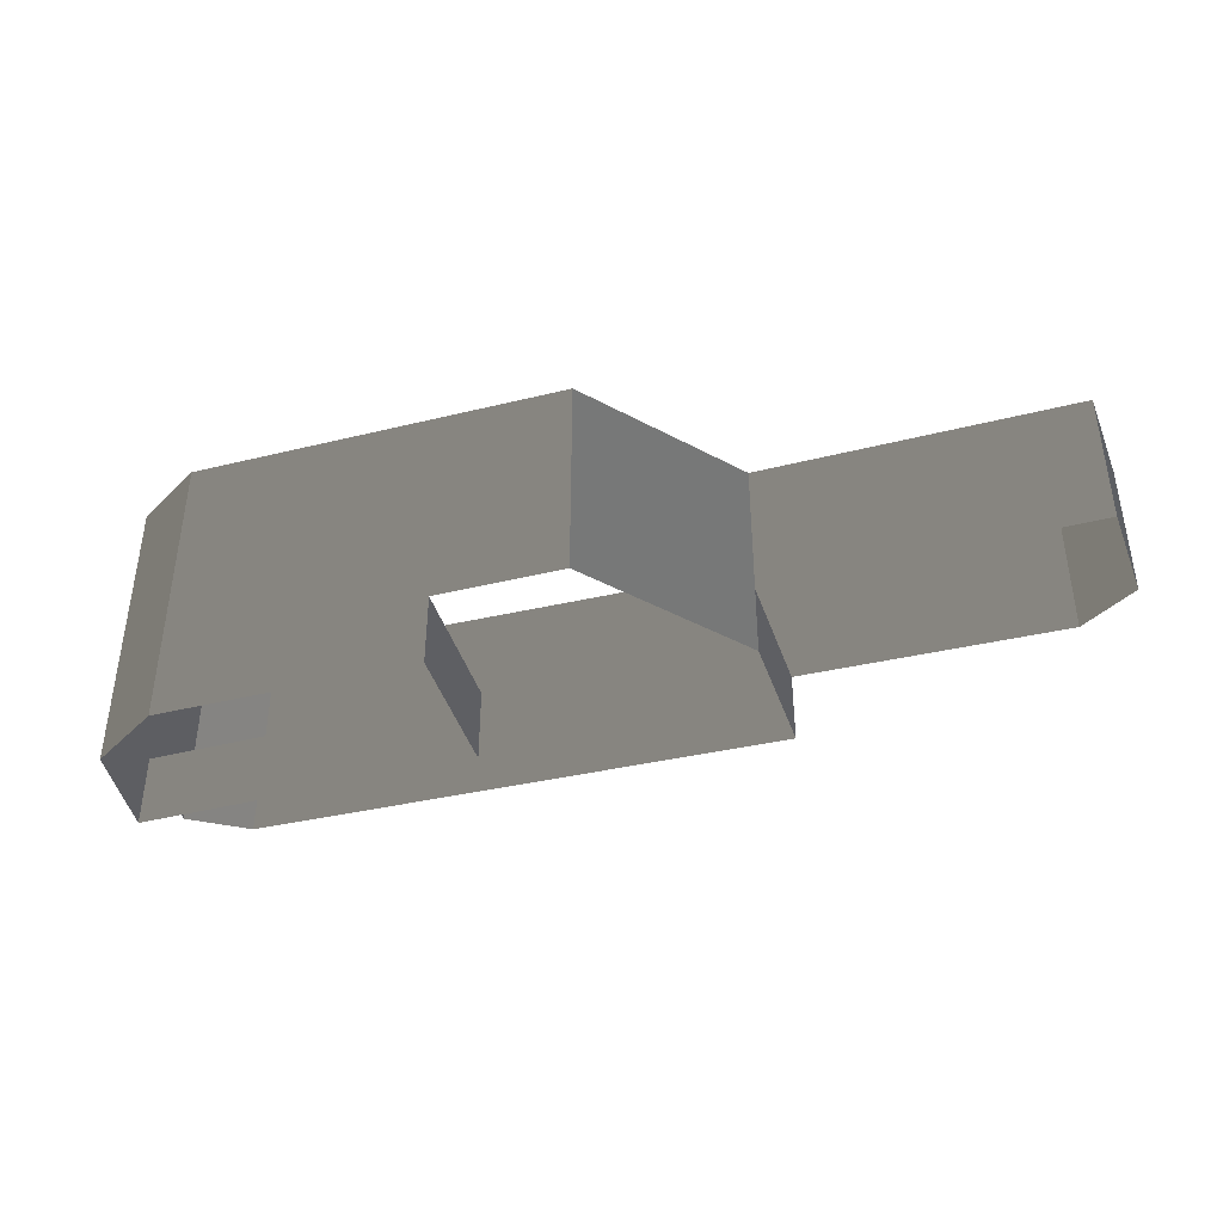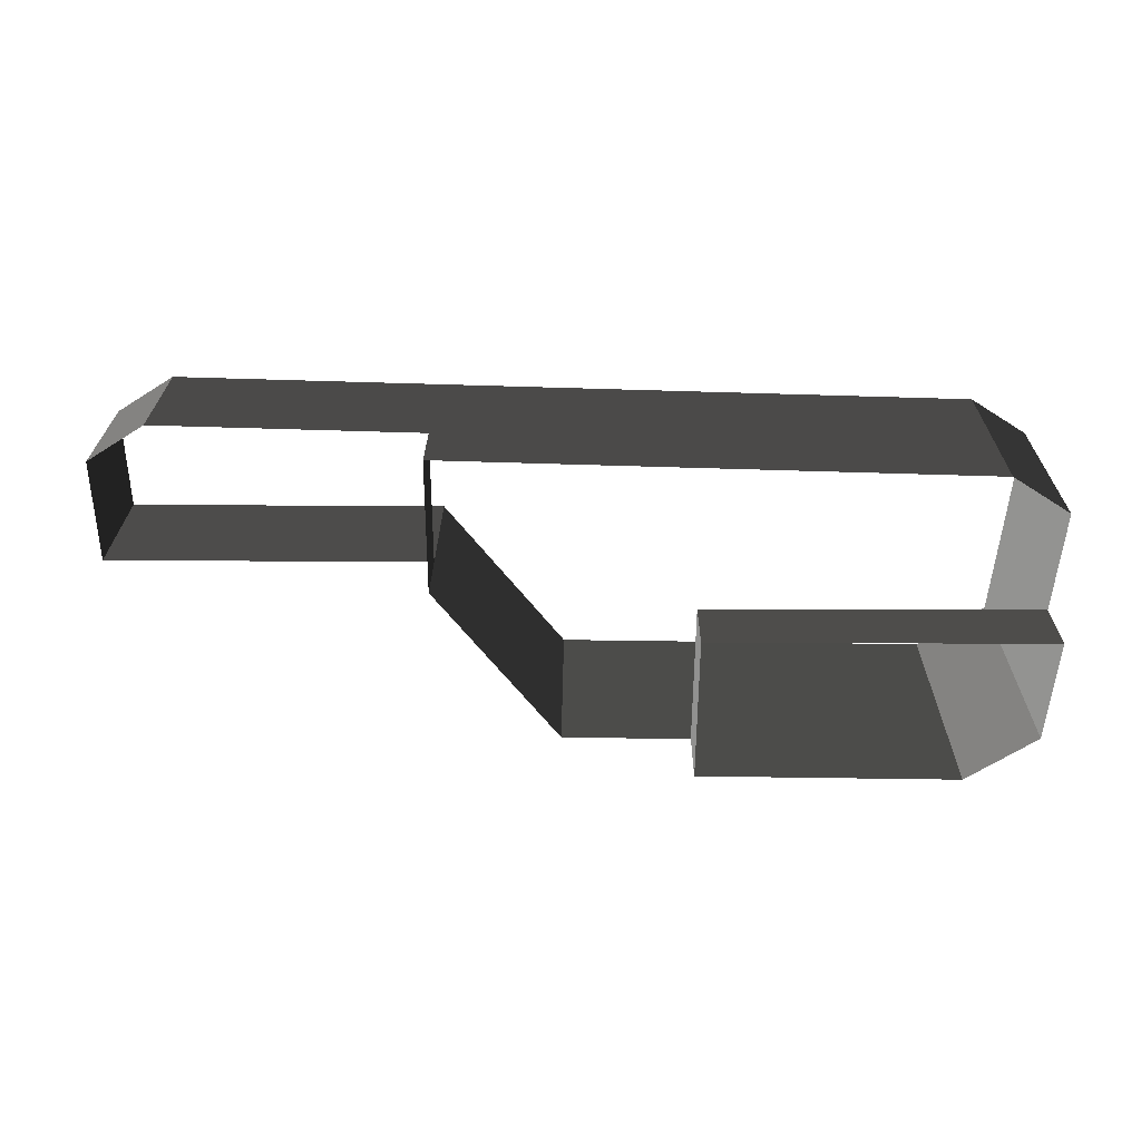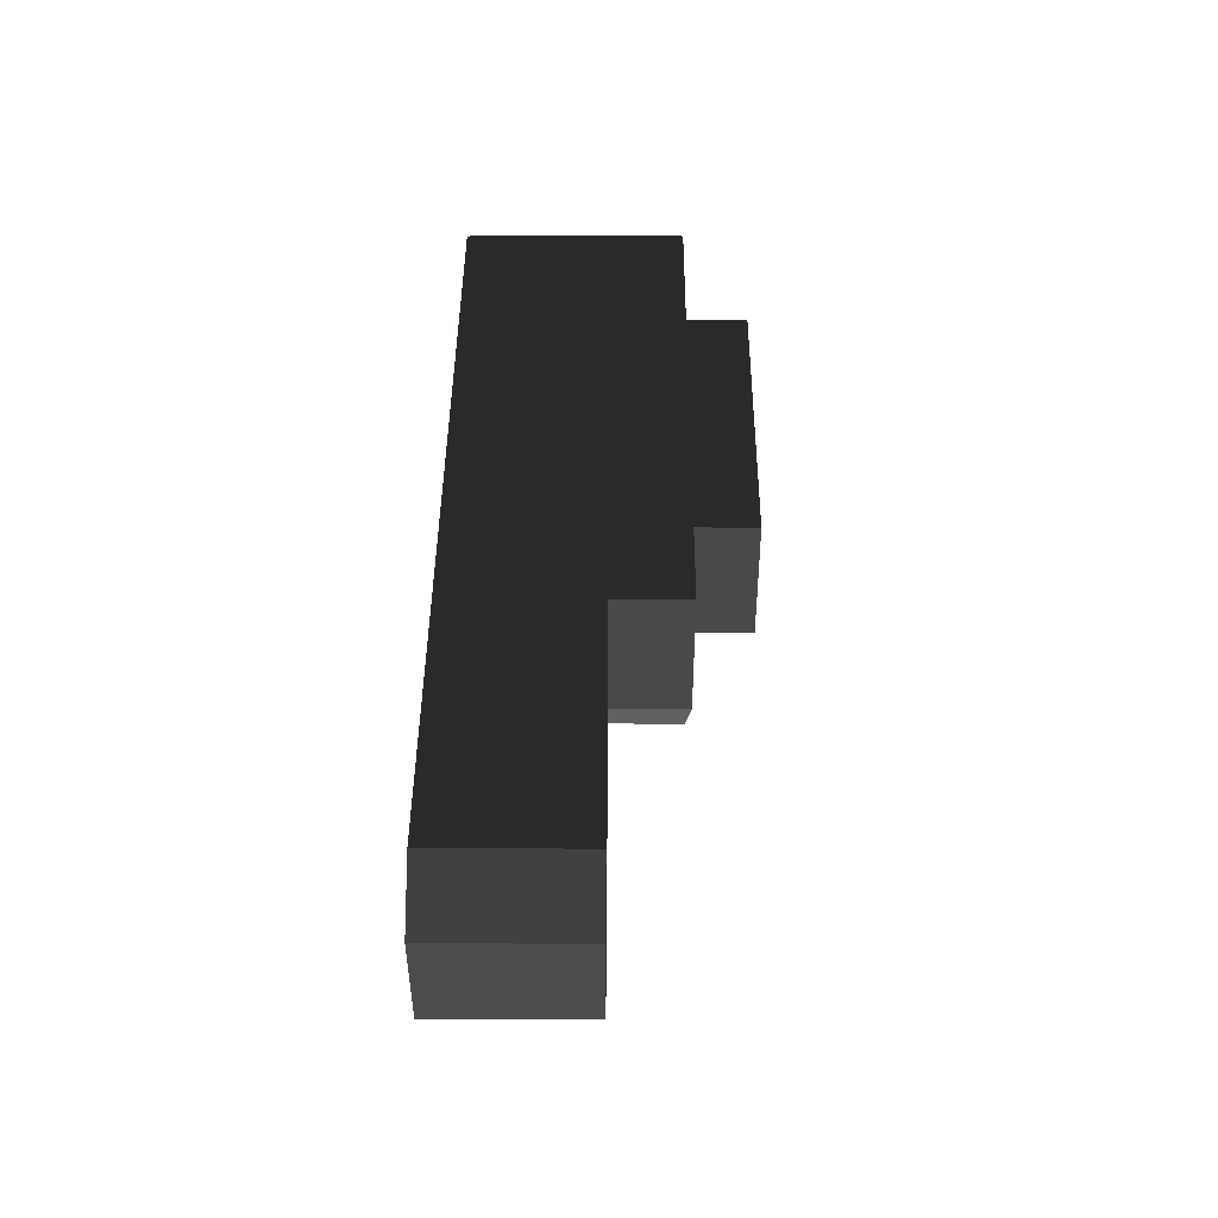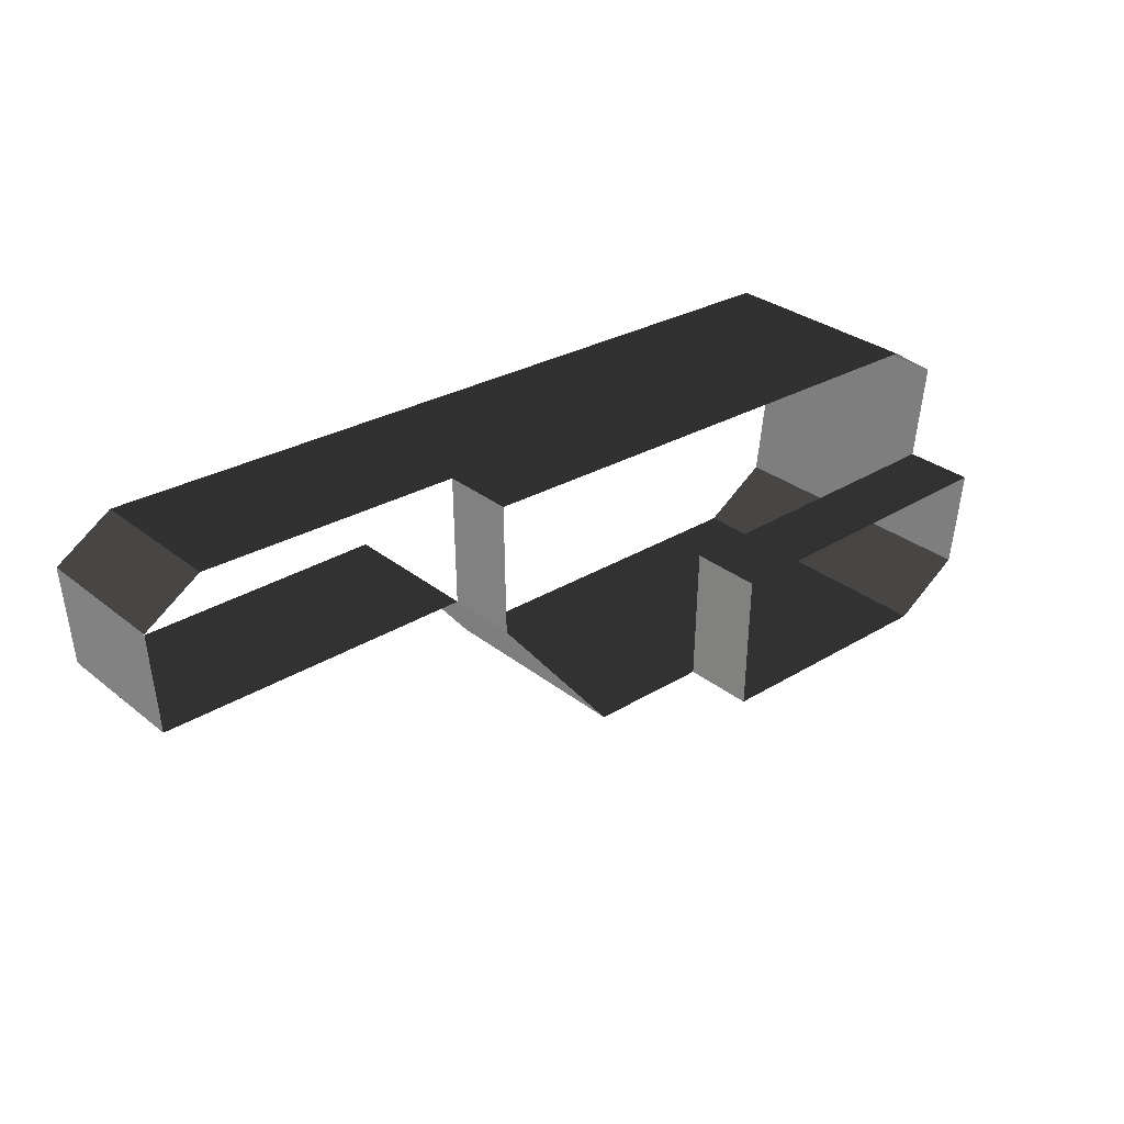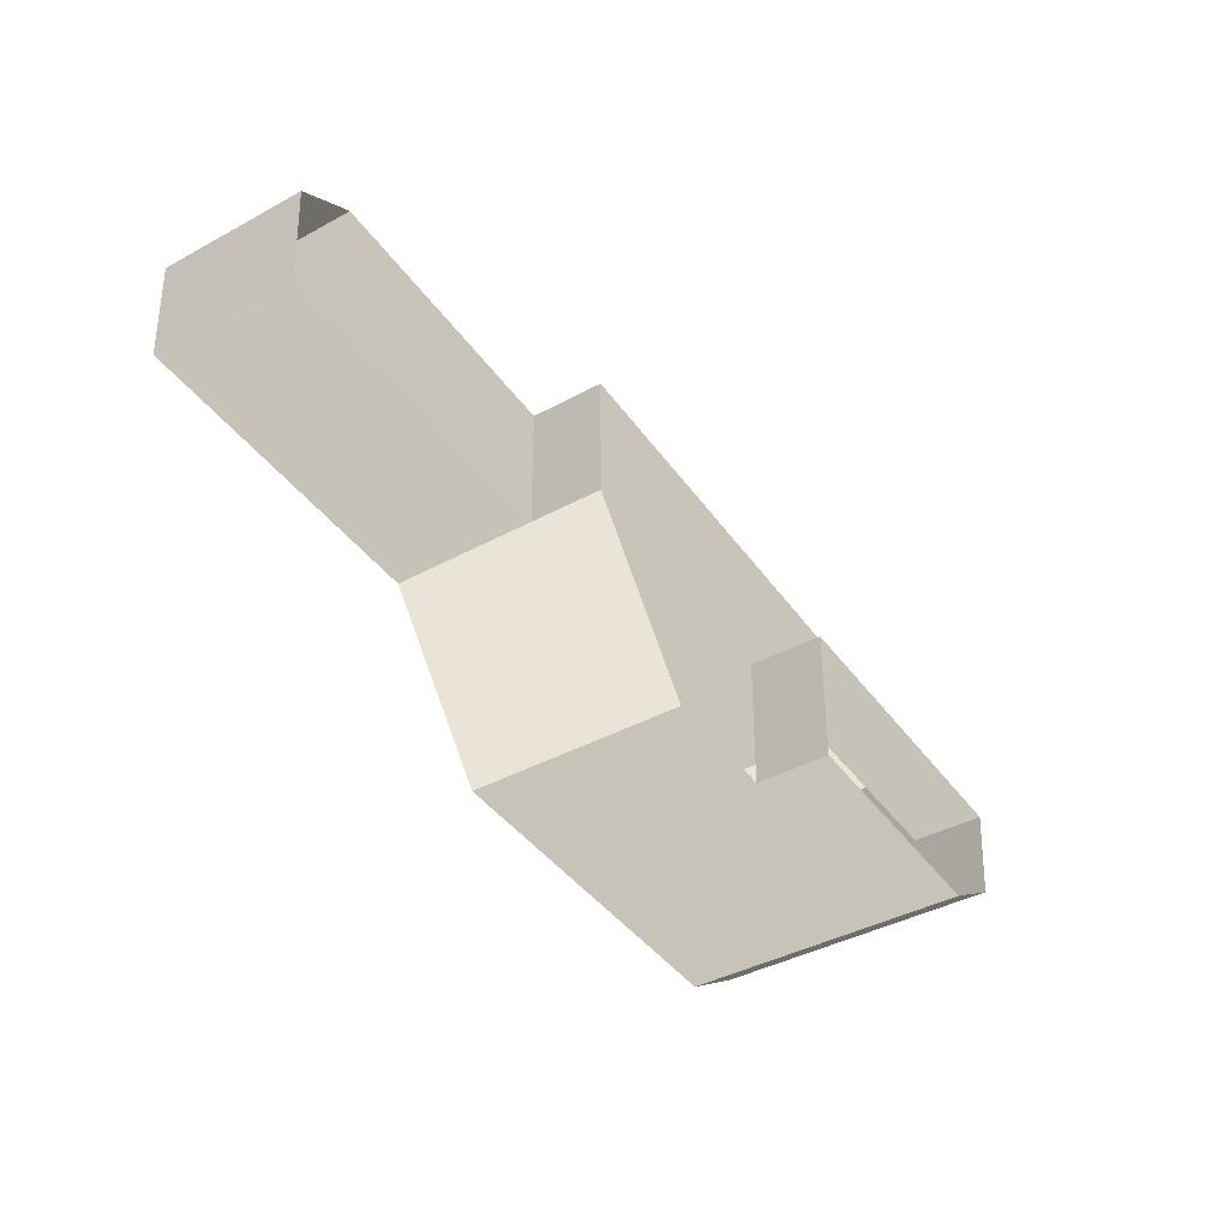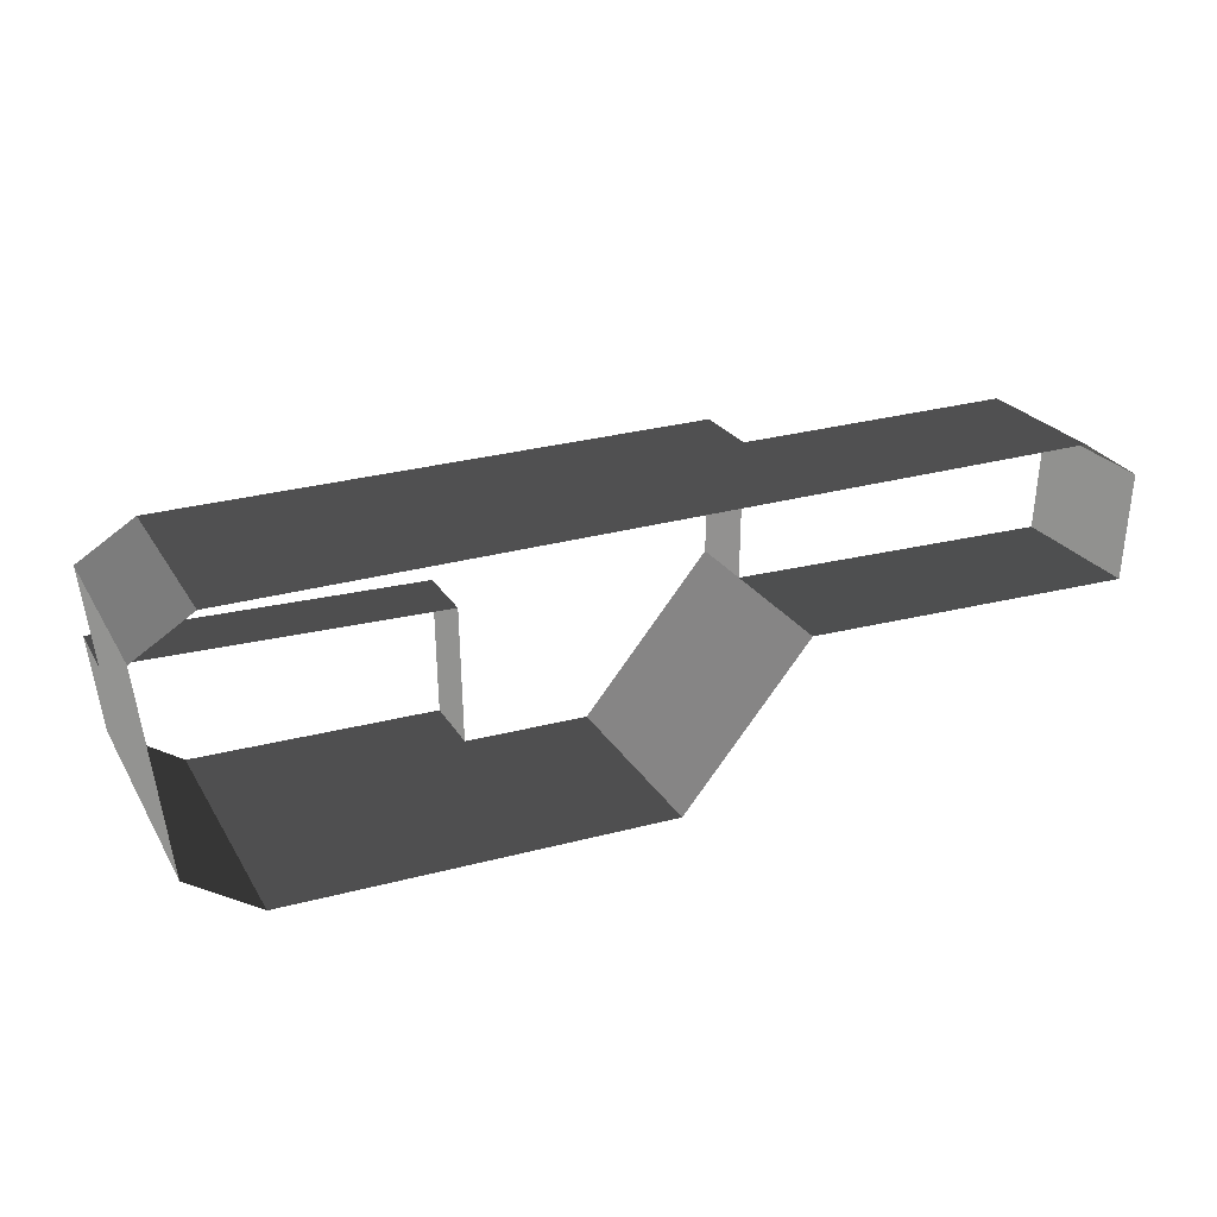
<metadata>
{"format":"obj","ext":"obj","renderer":"f3d","projection":"perspective","resolution":1024,"background":"white","views":[{"elev":-40.5,"azim":17.3,"up":"+Z"},{"elev":23.8,"azim":-179.5,"up":"+Y"},{"elev":44.2,"azim":90.3,"up":"+Y"},{"elev":30.6,"azim":138.4,"up":"+Y"},{"elev":-41.8,"azim":123.1,"up":"+Y"},{"elev":23.6,"azim":-23.4,"up":"+Y"}]}
</metadata>
<code>
v -1.408 -18.15 -2.836
v -1.408 -18.15 -11.14
v -1.723 -2.284 -2.836
v -1.723 -2.284 -11.14
v -34.38 13.16 5.466
v -34.38 13.16 -2.836
v -40.88 9.001 5.466
v -40.88 9.001 -2.836
v -1.723 -2.284 -2.836
v -1.723 -2.284 -11.14
v -39.47 -2.197 -2.836
v -39.47 -2.197 -11.14
v 64.2 -0.3452 22.07
v 64.2 -0.3452 5.466
v 64.91 11.39 22.07
v 64.91 11.39 5.466
v 64.91 11.39 22.07
v 64.91 11.39 5.466
v 58.26 15.63 22.07
v 58.26 15.63 5.466
v 27.21 -0.4416 22.07
v 27.21 -0.4416 5.466
v 64.2 -0.3452 22.07
v 64.2 -0.3452 5.466
v -15.79 -18.29 -11.14
v -1.408 -18.15 -11.14
v -1.408 -18.15 -2.836
v -15.79 -18.29 -2.836
v -30.17 -18.43 -11.14
v -30.17 -18.43 -2.836
v 12.97 -18.01 -2.836
v 12.97 -18.01 5.466
v -1.408 -18.15 5.466
v -15.79 -18.29 5.466
v -30.17 -18.43 5.466
v 12.97 -18.01 22.07
v -1.408 -18.15 22.07
v -30.17 -18.43 22.07
v -15.79 -18.29 22.07
v 27.21 -0.4416 5.466
v 27.21 -0.4416 -2.836
v 27.38 14.8 5.466
v 27.38 14.8 -2.836
v 12.97 -18.01 22.07
v 12.97 -18.01 5.466
v 27.21 -0.4416 22.07
v 27.21 -0.4416 5.466
v 12.97 -18.01 -2.836
v 27.21 -0.4416 -2.836
v -39.47 -2.197 -11.14
v -38.07 -13.39 -11.14
v -38.07 -13.39 -2.836
v -39.47 -2.197 -2.836
v -40.88 9.001 5.466
v -40.88 9.001 -2.836
v -39.47 -2.197 5.466
v -40.88 9.001 22.07
v -39.47 -2.197 22.07
v -38.07 -13.39 22.07
v -38.07 -13.39 5.466
v -34.38 13.16 22.07
v -34.38 13.16 5.466
v -40.88 9.001 22.07
v -40.88 9.001 5.466
v -18.94 13.57 -2.836
v -34.38 13.16 -2.836
v -34.38 13.16 5.466
v 27.38 14.8 5.466
v 27.38 14.8 -2.836
v 11.94 14.39 5.466
v 11.94 14.39 -2.836
v -18.94 13.57 5.466
v -3.502 13.98 -2.836
v -3.502 13.98 5.466
v 27.38 14.8 22.07
v 11.94 14.39 22.07
v -3.502 13.98 22.07
v -18.94 13.57 22.07
v -34.38 13.16 22.07
v -38.07 -13.39 -11.14
v -30.17 -18.43 -11.14
v -30.17 -18.43 -2.836
v -38.07 -13.39 -2.836
v -30.17 -18.43 5.466
v -38.07 -13.39 5.466
v -38.07 -13.39 22.07
v -30.17 -18.43 22.07
v 42.82 15.21 5.466
v 27.38 14.8 5.466
v 27.38 14.8 22.07
v 42.82 15.21 22.07
v 58.26 15.63 22.07
v 58.26 15.63 5.466
g Building_t13_35228_547
f 1 3 2
f 2 3 4
f 5 7 6
f 6 7 8
f 9 11 10
f 10 11 12
f 13 15 14
f 14 15 16
f 17 19 18
f 18 19 20
f 21 23 22
f 22 23 24
f 25 27 26
f 28 27 25
f 29 28 25
f 30 28 29
f 27 32 31
f 33 32 27
f 28 33 27
f 34 33 28
f 30 34 28
f 35 34 30
f 33 36 32
f 37 36 33
f 38 39 35
f 35 39 34
f 39 37 34
f 34 37 33
f 40 42 41
f 41 42 43
f 44 46 45
f 45 46 47
f 45 47 48
f 48 47 49
f 50 52 51
f 53 52 50
f 54 56 55
f 55 56 53
f 57 58 54
f 54 58 56
f 58 59 56
f 56 59 60
f 56 60 53
f 53 60 52
f 61 63 62
f 62 63 64
f 65 67 66
f 68 70 69
f 69 70 71
f 72 67 65
f 73 72 65
f 74 72 73
f 71 74 73
f 70 74 71
f 75 76 68
f 68 76 70
f 76 77 70
f 70 77 74
f 77 78 74
f 74 78 72
f 78 79 72
f 72 79 67
f 80 82 81
f 83 82 80
f 83 84 82
f 85 84 83
f 86 87 85
f 85 87 84
f 88 90 89
f 91 90 88
f 92 91 93
f 93 91 88

</code>
